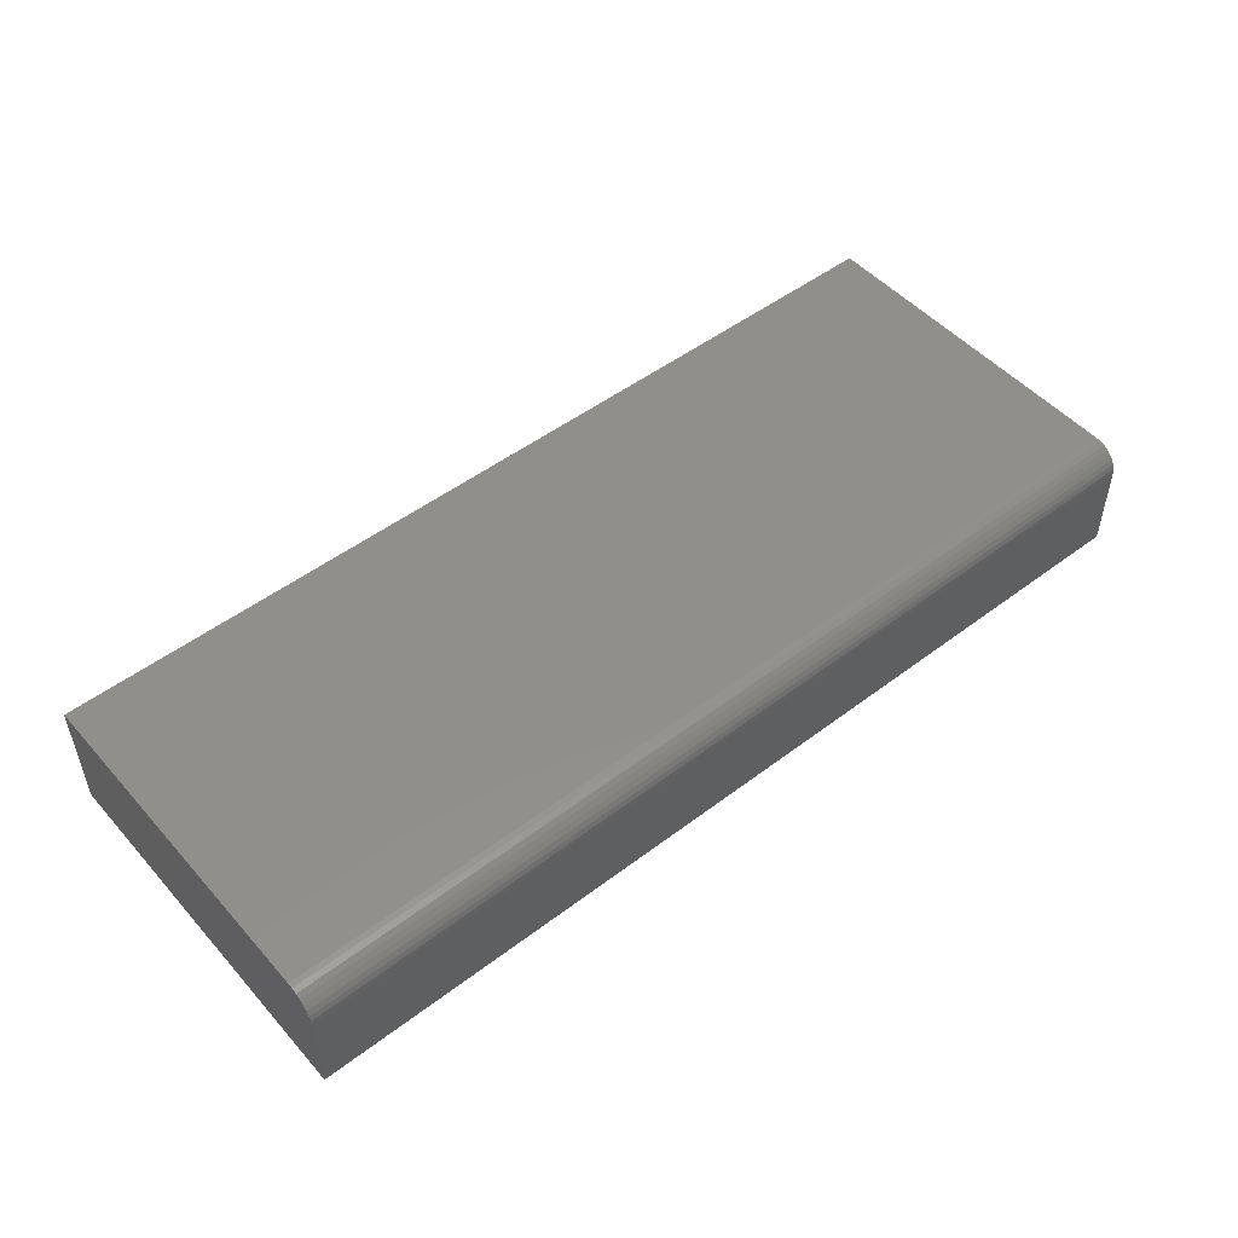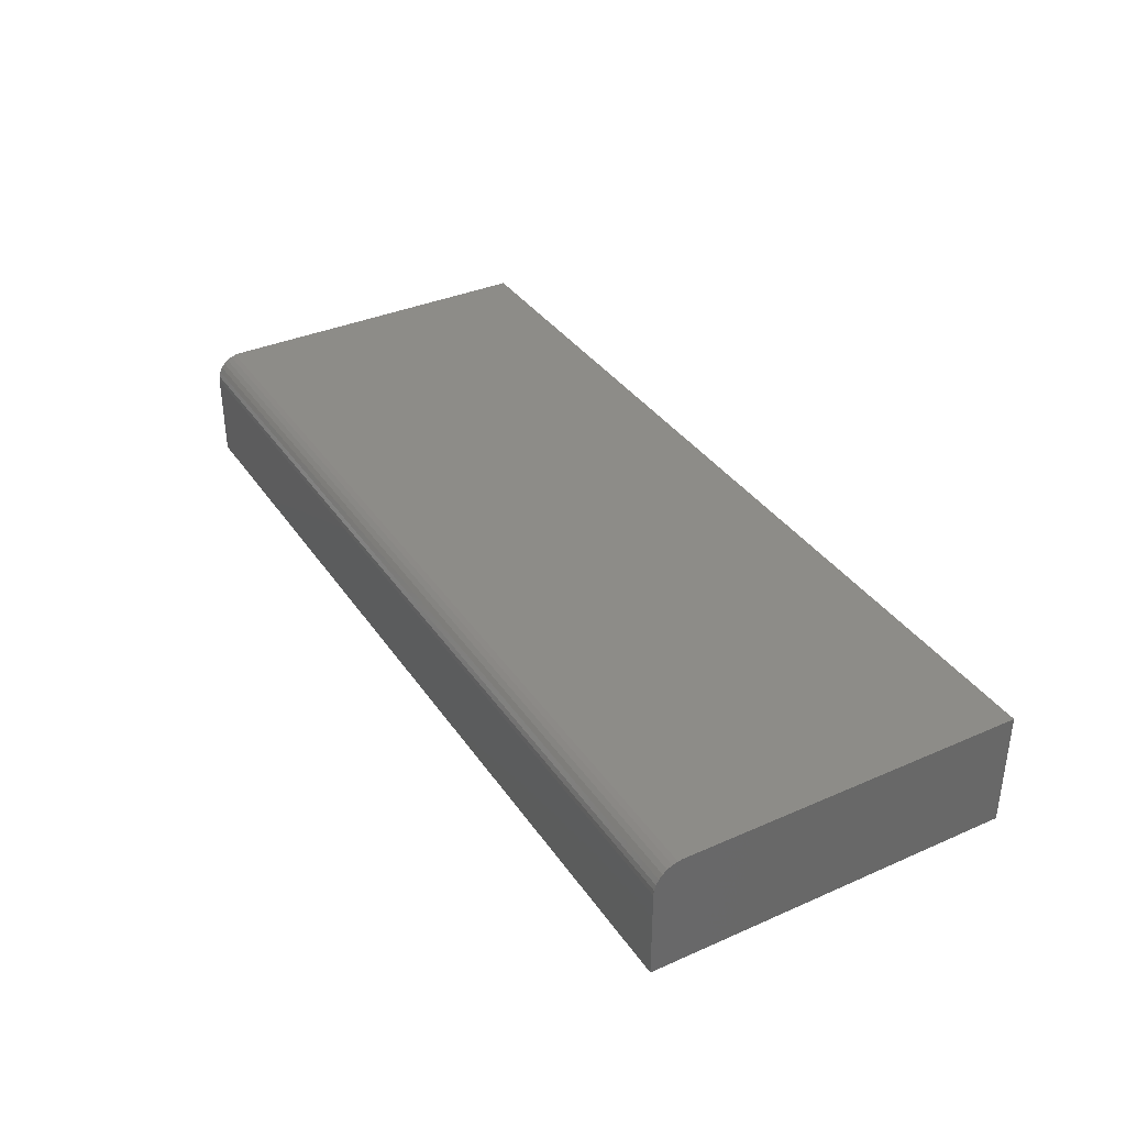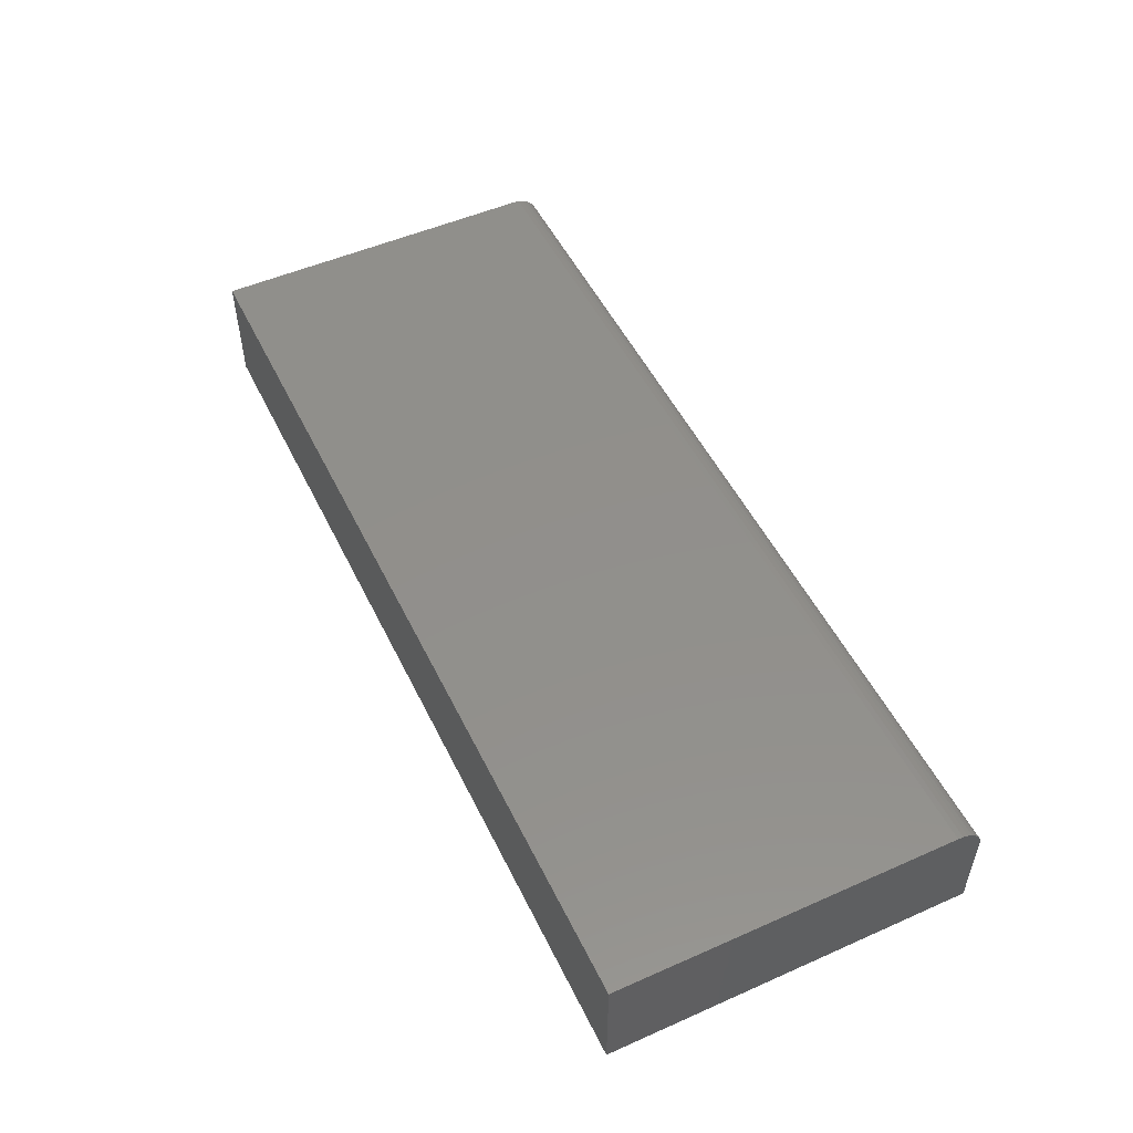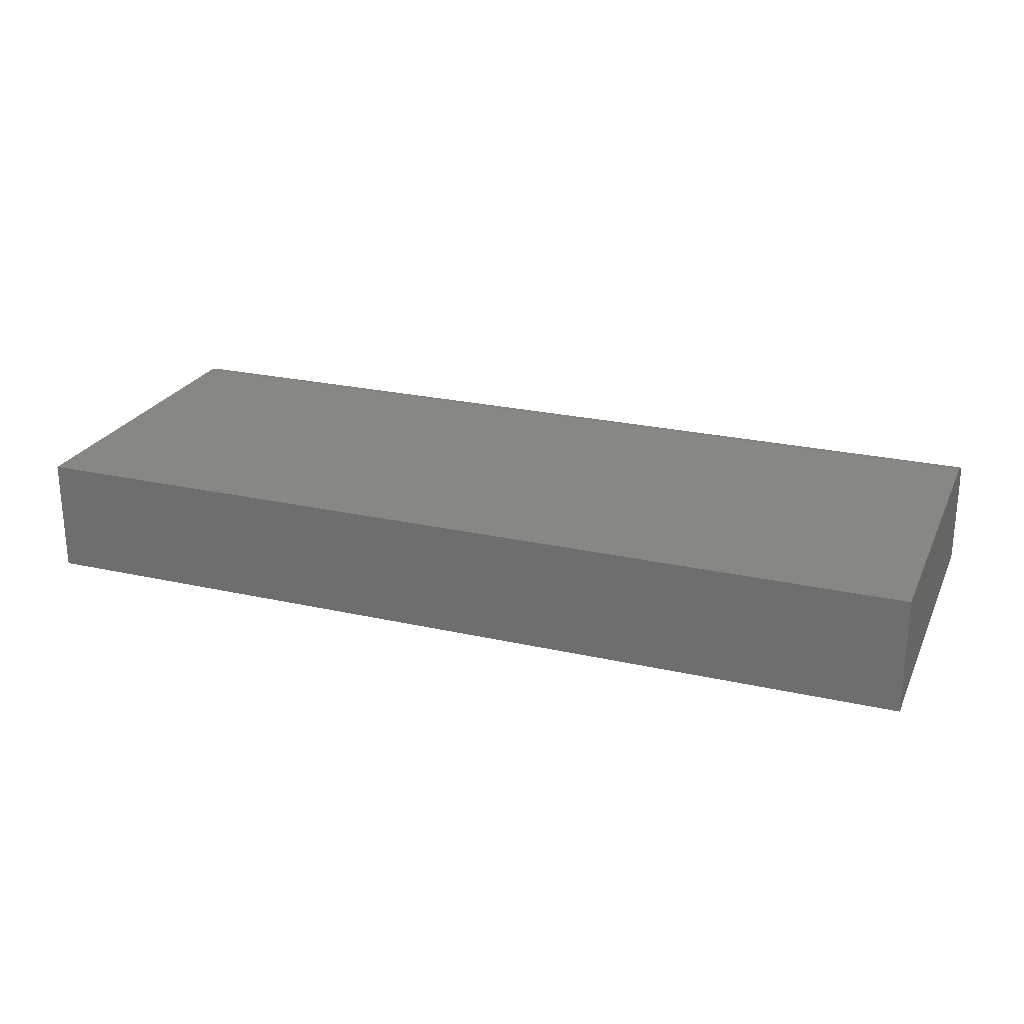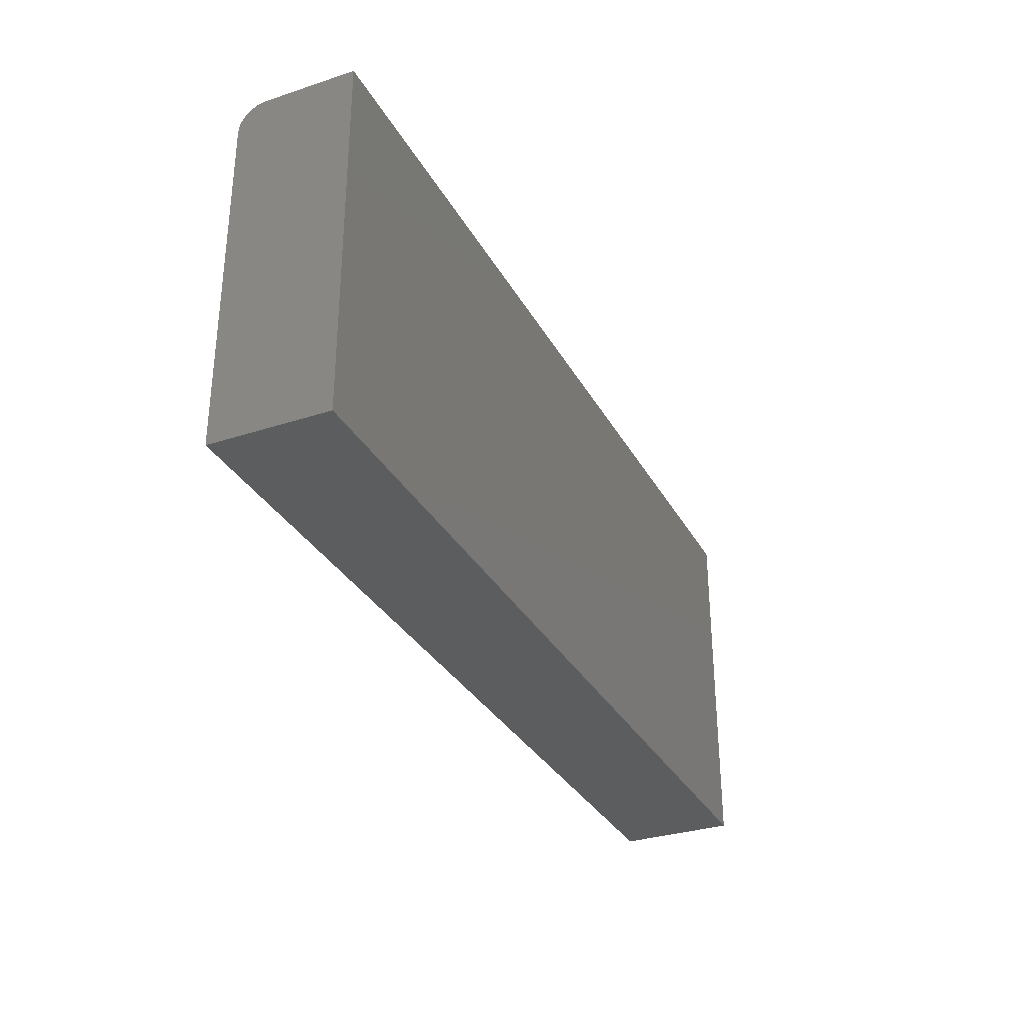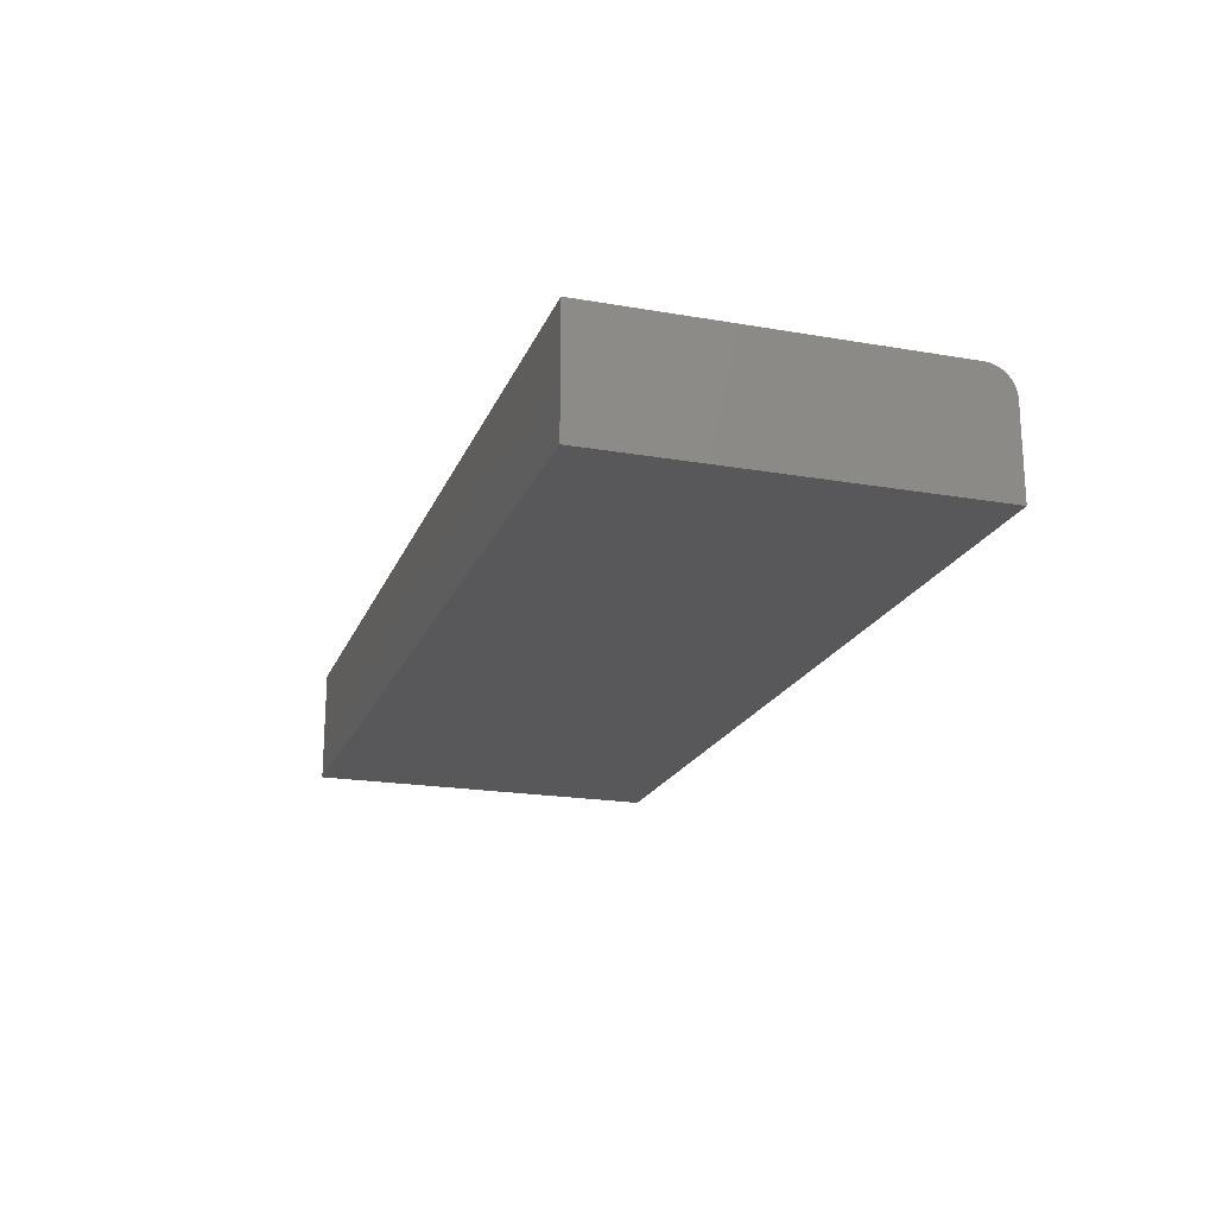
<metadata>
{"format":"stl","ext":"stl","renderer":"f3d","projection":"perspective","resolution":1024,"background":"white","views":[{"elev":50.1,"azim":-39.8,"up":"+Y"},{"elev":36.0,"azim":60.1,"up":"+Y"},{"elev":51.4,"azim":-115.6,"up":"+Y"},{"elev":24.2,"azim":-159.5,"up":"+Y"},{"elev":-31.9,"azim":-65.3,"up":"+Z"},{"elev":-20.0,"azim":-107.7,"up":"+Y"}]}
</metadata>
<code>
# stl→obj: 24 verts, 44 faces
v -0.75 -0.01562 0.3125
v 0.03906 -0.01562 0.3125
v -0.75 0.06061 0.3125
v 0.03906 0.06061 0.3125
v -0.75 0.06518 0.312
v -0.75 0.06958 0.3107
v -0.75 0.07363 0.3086
v -0.75 0.07718 0.3056
v -0.75 0.0801 0.3021
v -0.75 0.08226 0.298
v -0.75 0.0836 0.2936
v -0.75 0.08405 0.2891
v -0.75 0.08405 0
v -0.75 -0.01562 0
v 0.03906 0.08405 0.2891
v 0.03906 0.08405 0
v 0.03906 0.06958 0.3107
v 0.03906 0.06518 0.312
v 0.03906 -0.01562 0
v 0.03906 0.0836 0.2936
v 0.03906 0.08226 0.298
v 0.03906 0.0801 0.3021
v 0.03906 0.07718 0.3056
v 0.03906 0.07363 0.3086
f 1 2 3
f 3 2 4
f 3 5 6
f 1 3 6
f 1 6 7
f 1 7 8
f 1 8 9
f 1 9 10
f 1 10 11
f 1 11 12
f 1 12 13
f 1 13 14
f 15 16 12
f 12 16 13
f 4 17 18
f 2 19 16
f 2 16 15
f 2 15 20
f 2 20 21
f 2 21 22
f 2 22 23
f 2 23 24
f 2 24 17
f 2 17 4
f 15 12 20
f 20 12 11
f 20 11 21
f 21 11 10
f 21 10 22
f 22 10 9
f 22 9 23
f 23 9 8
f 23 8 24
f 24 8 7
f 24 7 17
f 17 7 6
f 17 6 18
f 18 6 5
f 18 5 4
f 4 5 3
f 14 13 19
f 19 13 16
f 1 14 2
f 2 14 19

</code>
